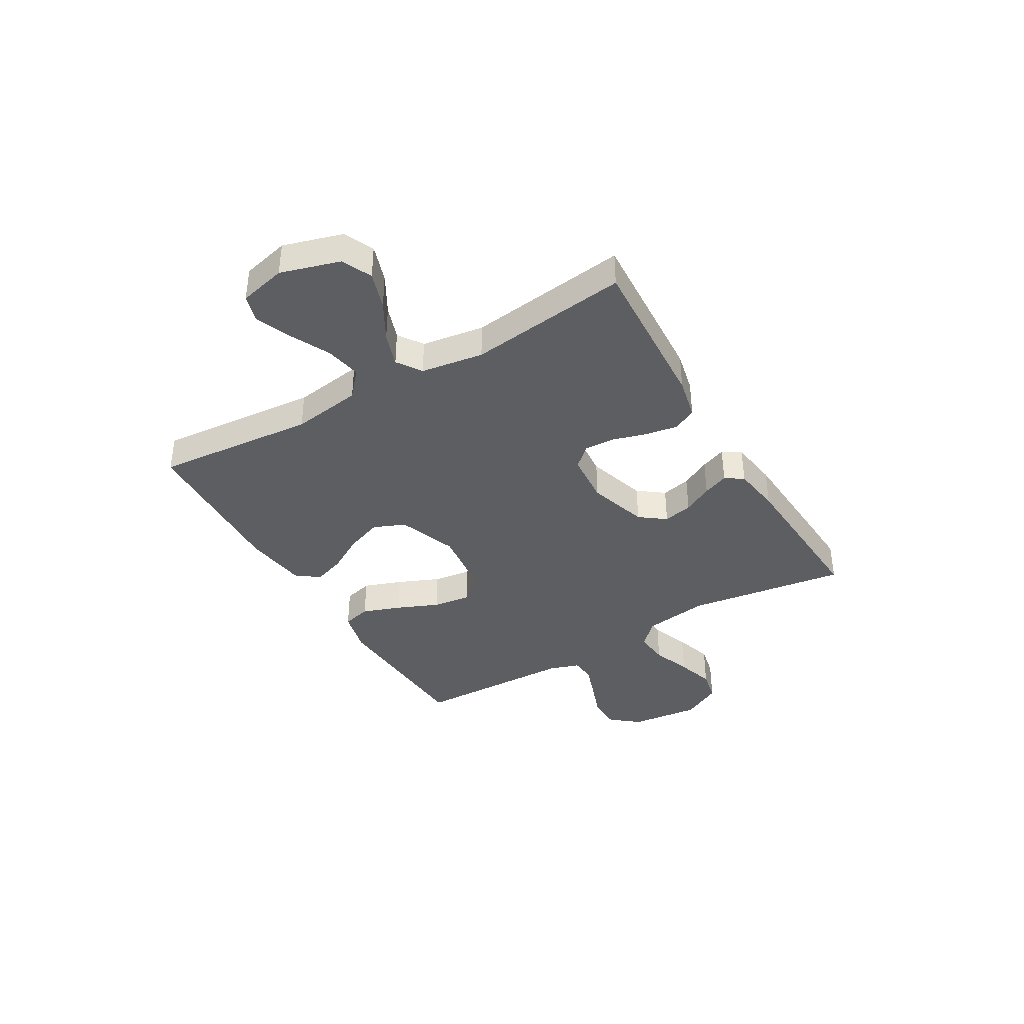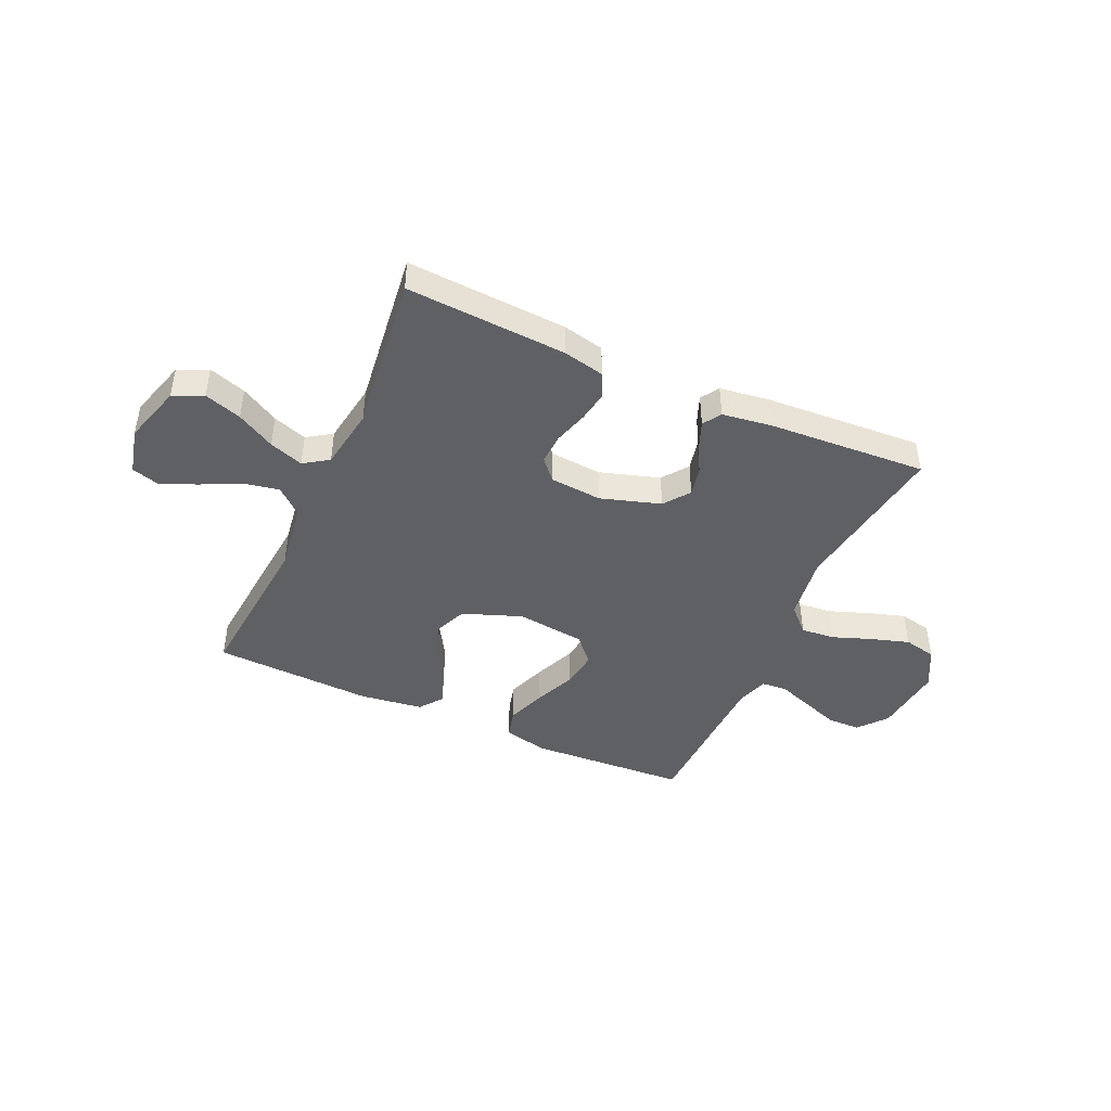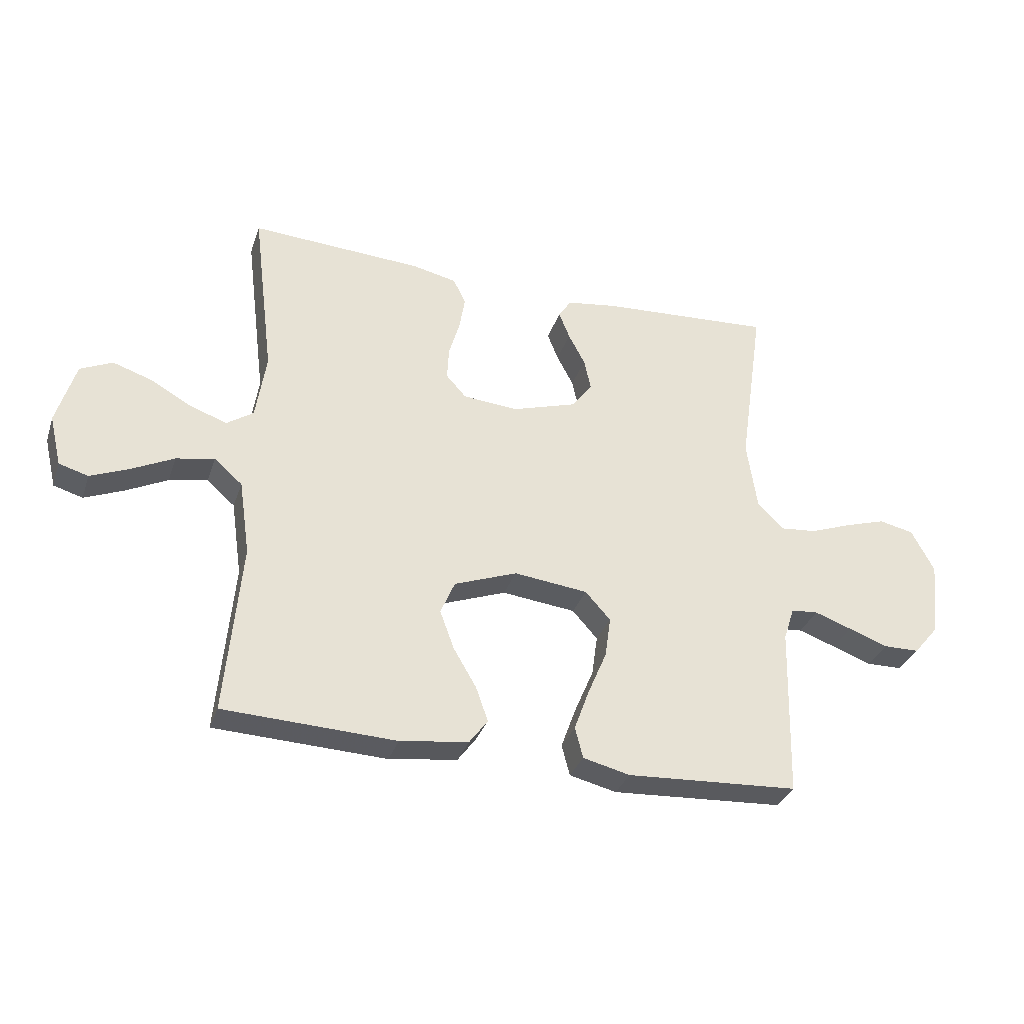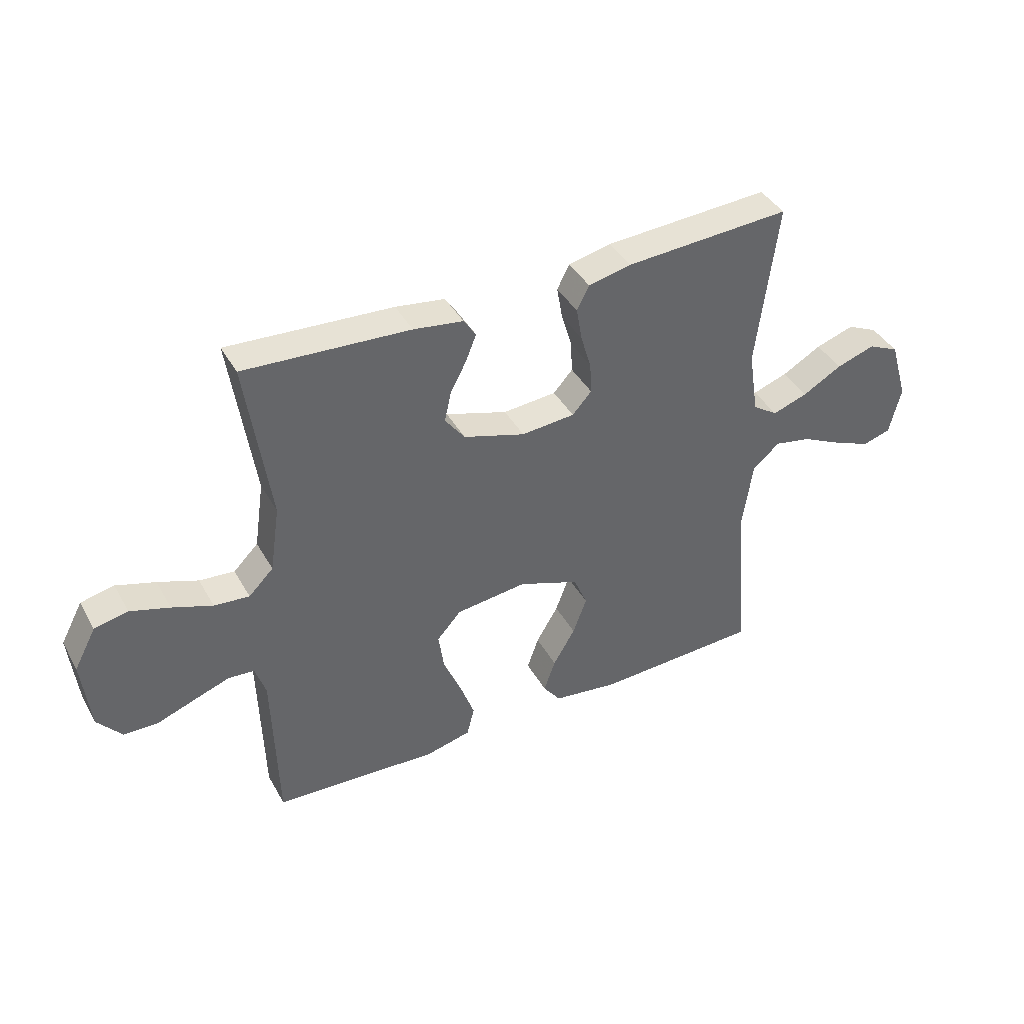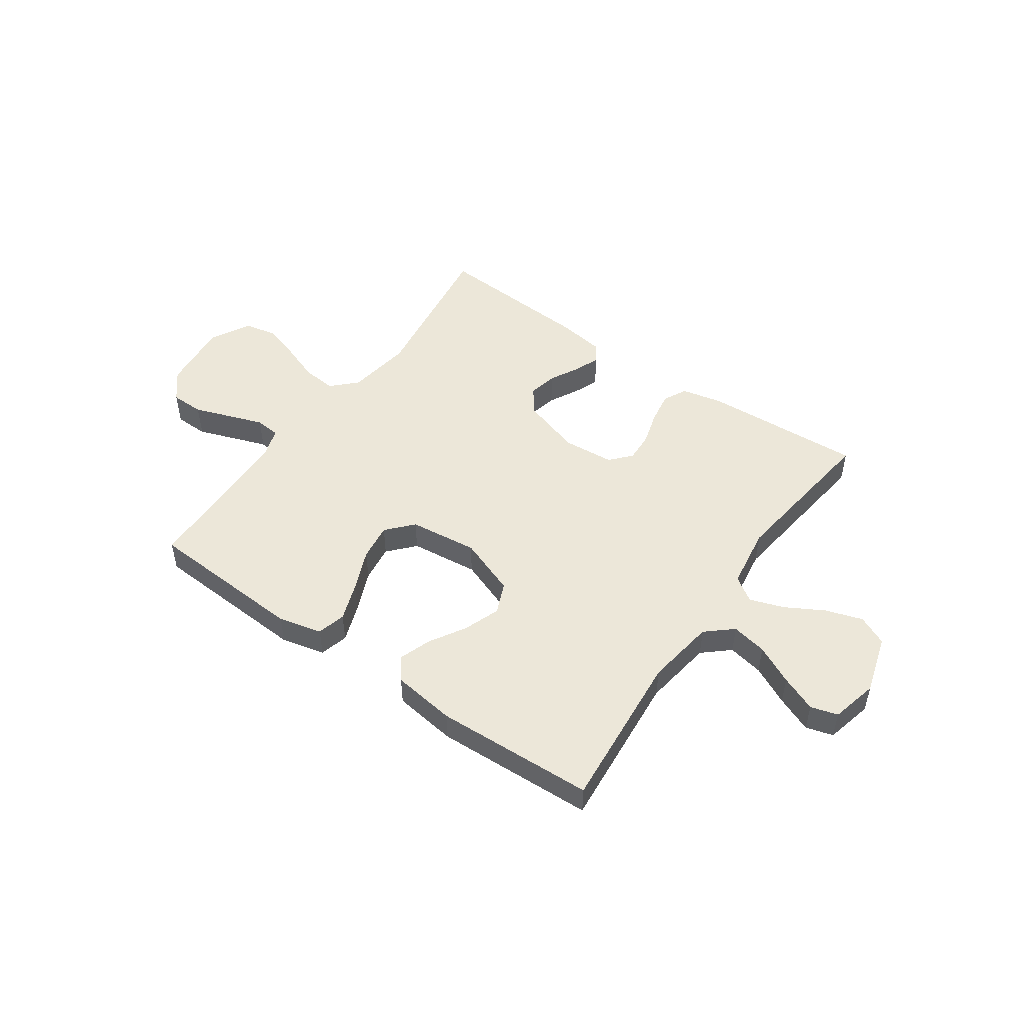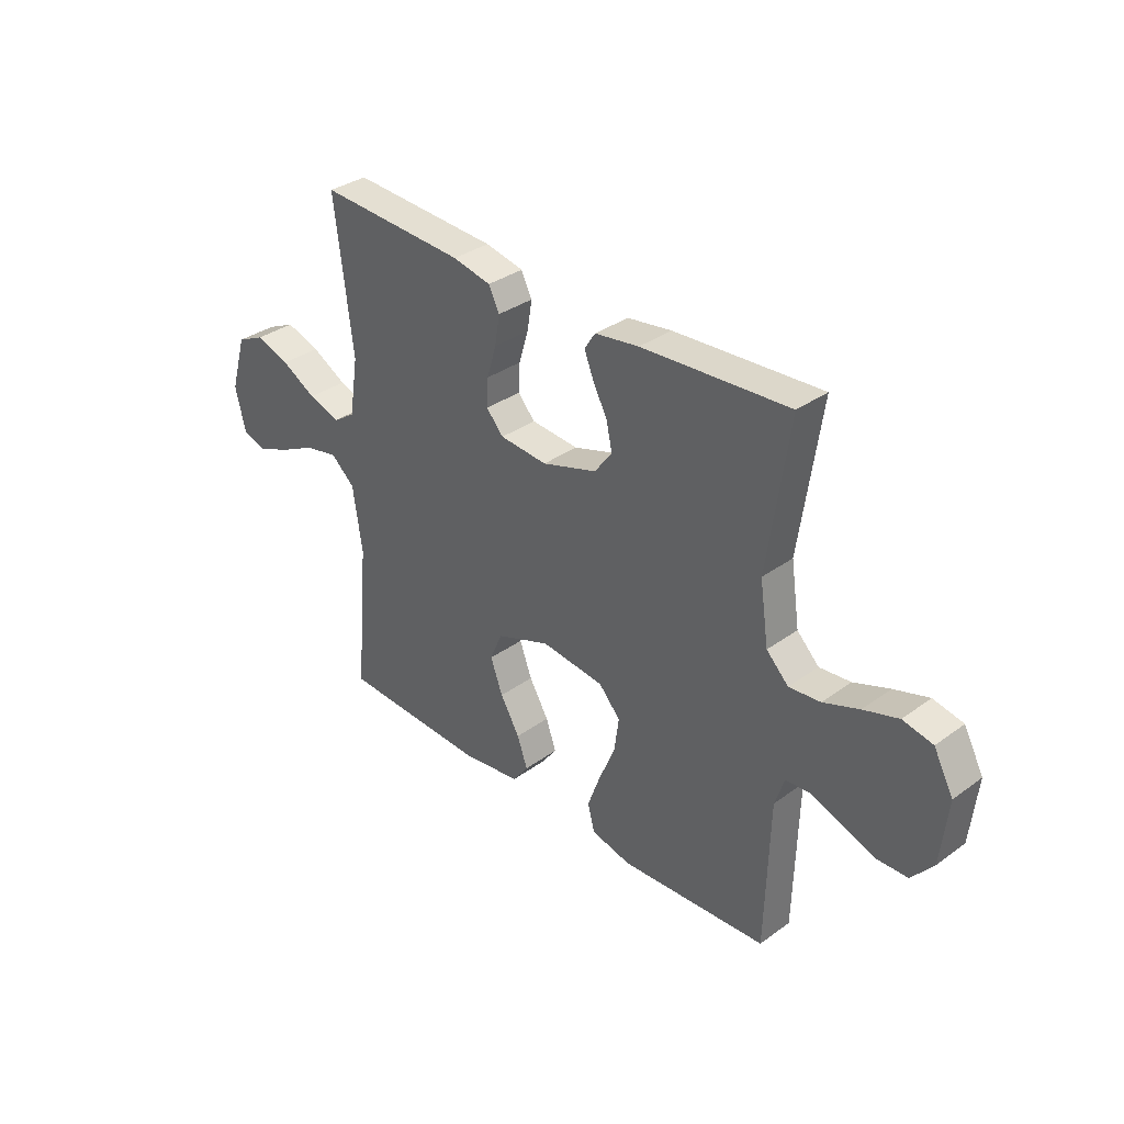
<metadata>
{"format":"obj","ext":"obj","renderer":"f3d","projection":"perspective","resolution":1024,"background":"white","views":[{"elev":-38.7,"azim":-59.6,"up":"+Y"},{"elev":-44.3,"azim":-24.3,"up":"+Y"},{"elev":-32.7,"azim":-17.4,"up":"+Z"},{"elev":40.8,"azim":152.9,"up":"+Z"},{"elev":49.8,"azim":-144.9,"up":"+Y"},{"elev":34.0,"azim":45.6,"up":"+Z"}]}
</metadata>
<code>
v -0.5 0.07 -0.5
v -0.473 0.07 -0.2
v -0.492 0.07 -0.069
v -0.541 0.07 -0.026
v -0.608 0.07 -0.039
v -0.681 0.07 -0.075
v -0.749 0.07 -0.103
v -0.8 0.07 -0.088
v -0.821 0.07 0
v -0.788 0.07 0.111
v -0.732 0.07 0.137
v -0.662 0.07 0.114
v -0.591 0.07 0.074
v -0.527 0.07 0.052
v -0.481 0.07 0.083
v -0.463 0.07 0.2
v -0.5 0.07 0.5
v -0.2 0.07 0.483
v -0.122 0.07 0.466
v -0.1 0.07 0.422
v -0.11 0.07 0.362
v -0.129 0.07 0.298
v -0.132 0.07 0.241
v -0.097 0.07 0.202
v 0 0.07 0.194
v 0.112 0.07 0.229
v 0.148 0.07 0.277
v 0.136 0.07 0.332
v 0.107 0.07 0.387
v 0.088 0.07 0.435
v 0.11 0.07 0.469
v 0.2 0.07 0.482
v 0.5 0.07 0.5
v 0.457 0.07 0.2
v 0.475 0.07 0.078
v 0.52 0.07 0.033
v 0.584 0.07 0.039
v 0.657 0.07 0.066
v 0.728 0.07 0.088
v 0.789 0.07 0.075
v 0.829 0.07 0
v 0.815 0.07 -0.132
v 0.771 0.07 -0.185
v 0.708 0.07 -0.186
v 0.639 0.07 -0.161
v 0.574 0.07 -0.138
v 0.527 0.07 -0.142
v 0.508 0.07 -0.2
v 0.5 0.07 -0.5
v 0.2 0.07 -0.517
v 0.118 0.07 -0.497
v 0.104 0.07 -0.443
v 0.13 0.07 -0.371
v 0.163 0.07 -0.293
v 0.173 0.07 -0.222
v 0.129 0.07 -0.173
v 0 0.07 -0.158
v -0.11 0.07 -0.199
v -0.135 0.07 -0.258
v -0.11 0.07 -0.326
v -0.07 0.07 -0.394
v -0.049 0.07 -0.454
v -0.081 0.07 -0.497
v -0.2 0.07 -0.513
v -0.5 0 -0.5
v -0.473 0 -0.2
v -0.492 0 -0.069
v -0.541 0 -0.026
v -0.608 0 -0.039
v -0.681 0 -0.075
v -0.749 0 -0.103
v -0.8 0 -0.088
v -0.821 0 0
v -0.788 0 0.111
v -0.732 0 0.137
v -0.662 0 0.114
v -0.591 0 0.074
v -0.527 0 0.052
v -0.481 0 0.083
v -0.463 0 0.2
v -0.5 0 0.5
v -0.2 0 0.483
v -0.122 0 0.466
v -0.1 0 0.422
v -0.11 0 0.362
v -0.129 0 0.298
v -0.132 0 0.241
v -0.097 0 0.202
v 0 0 0.194
v 0.112 0 0.229
v 0.148 0 0.277
v 0.136 0 0.332
v 0.107 0 0.387
v 0.088 0 0.435
v 0.11 0 0.469
v 0.2 0 0.482
v 0.5 0 0.5
v 0.457 0 0.2
v 0.475 0 0.078
v 0.52 0 0.033
v 0.584 0 0.039
v 0.657 0 0.066
v 0.728 0 0.088
v 0.789 0 0.075
v 0.829 0 0
v 0.815 0 -0.132
v 0.771 0 -0.185
v 0.708 0 -0.186
v 0.639 0 -0.161
v 0.574 0 -0.138
v 0.527 0 -0.142
v 0.508 0 -0.2
v 0.5 0 -0.5
v 0.2 0 -0.517
v 0.118 0 -0.497
v 0.104 0 -0.443
v 0.13 0 -0.371
v 0.163 0 -0.293
v 0.173 0 -0.222
v 0.129 0 -0.173
v 0 0 -0.158
v -0.11 0 -0.199
v -0.135 0 -0.258
v -0.11 0 -0.326
v -0.07 0 -0.394
v -0.049 0 -0.454
v -0.081 0 -0.497
v -0.2 0 -0.513
f 64 1 2
f 63 64 2
f 62 63 2
f 61 62 2
f 60 61 2
f 59 60 2 3
f 58 59 3 4
f 57 58 4
f 56 57 4
f 52 53 54
f 51 52 54
f 50 51 54
f 49 50 54
f 48 49 54
f 47 48 54 55
f 43 44 45
f 42 43 45
f 41 42 45
f 40 41 45
f 39 40 45
f 38 39 45
f 37 38 45
f 36 37 45 46
f 35 36 46 47
f 32 33 34
f 31 32 34
f 30 31 34
f 29 30 34
f 28 29 34
f 27 28 34 35
f 47 55 56
f 35 47 56
f 27 35 56
f 26 27 56
f 20 21 22
f 19 20 22
f 18 19 22
f 17 18 22
f 16 17 22
f 15 16 22 23
f 14 15 23 24
f 11 12 13
f 10 11 13
f 9 10 13
f 8 9 13
f 7 8 13
f 6 7 13
f 5 6 13
f 4 5 13 14
f 25 26 56 4
f 4 14 24 25
f 66 65 128
f 66 128 127
f 66 127 126
f 66 126 125
f 66 125 124
f 67 66 124 123
f 68 67 123 122
f 68 122 121
f 68 121 120
f 118 117 116
f 118 116 115
f 118 115 114
f 118 114 113
f 118 113 112
f 119 118 112 111
f 109 108 107
f 109 107 106
f 109 106 105
f 109 105 104
f 109 104 103
f 109 103 102
f 109 102 101
f 110 109 101 100
f 111 110 100 99
f 98 97 96
f 98 96 95
f 98 95 94
f 98 94 93
f 98 93 92
f 99 98 92 91
f 120 119 111
f 120 111 99
f 120 99 91
f 120 91 90
f 86 85 84
f 86 84 83
f 86 83 82
f 86 82 81
f 86 81 80
f 87 86 80 79
f 88 87 79 78
f 77 76 75
f 77 75 74
f 77 74 73
f 77 73 72
f 77 72 71
f 77 71 70
f 77 70 69
f 78 77 69 68
f 68 120 90 89
f 89 88 78 68
f 1 65 66 2
f 2 66 67 3
f 3 67 68 4
f 4 68 69 5
f 5 69 70 6
f 6 70 71 7
f 7 71 72 8
f 8 72 73 9
f 9 73 74 10
f 10 74 75 11
f 11 75 76 12
f 12 76 77 13
f 13 77 78 14
f 14 78 79 15
f 15 79 80 16
f 16 80 81 17
f 17 81 82 18
f 18 82 83 19
f 19 83 84 20
f 20 84 85 21
f 21 85 86 22
f 22 86 87 23
f 23 87 88 24
f 24 88 89 25
f 25 89 90 26
f 26 90 91 27
f 27 91 92 28
f 28 92 93 29
f 29 93 94 30
f 30 94 95 31
f 31 95 96 32
f 32 96 97 33
f 33 97 98 34
f 34 98 99 35
f 35 99 100 36
f 36 100 101 37
f 37 101 102 38
f 38 102 103 39
f 39 103 104 40
f 40 104 105 41
f 41 105 106 42
f 42 106 107 43
f 43 107 108 44
f 44 108 109 45
f 45 109 110 46
f 46 110 111 47
f 47 111 112 48
f 48 112 113 49
f 49 113 114 50
f 50 114 115 51
f 51 115 116 52
f 52 116 117 53
f 53 117 118 54
f 54 118 119 55
f 55 119 120 56
f 56 120 121 57
f 57 121 122 58
f 58 122 123 59
f 59 123 124 60
f 60 124 125 61
f 61 125 126 62
f 62 126 127 63
f 63 127 128 64
f 64 128 65 1

</code>
